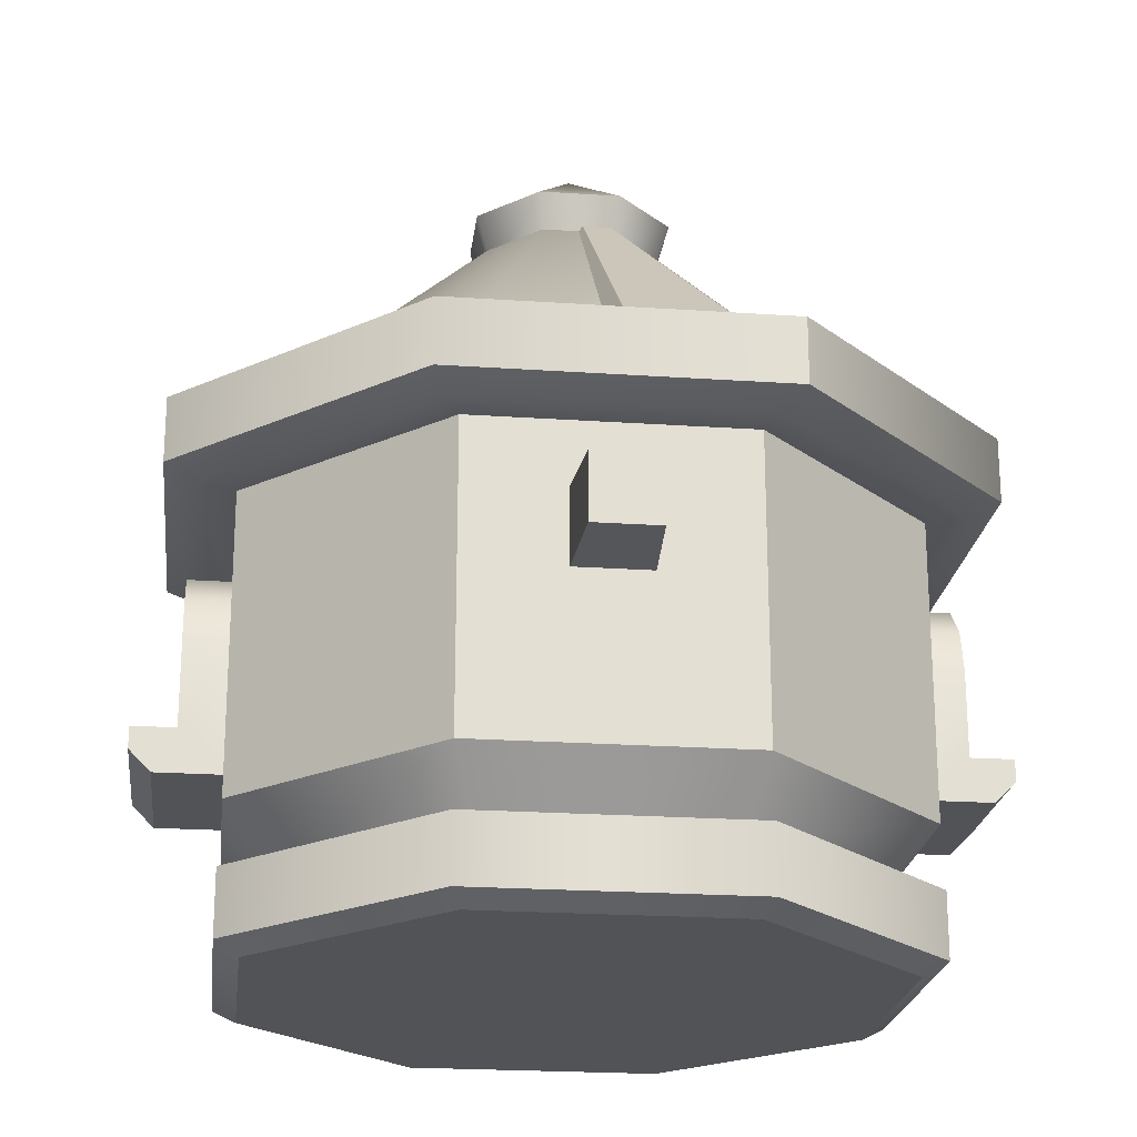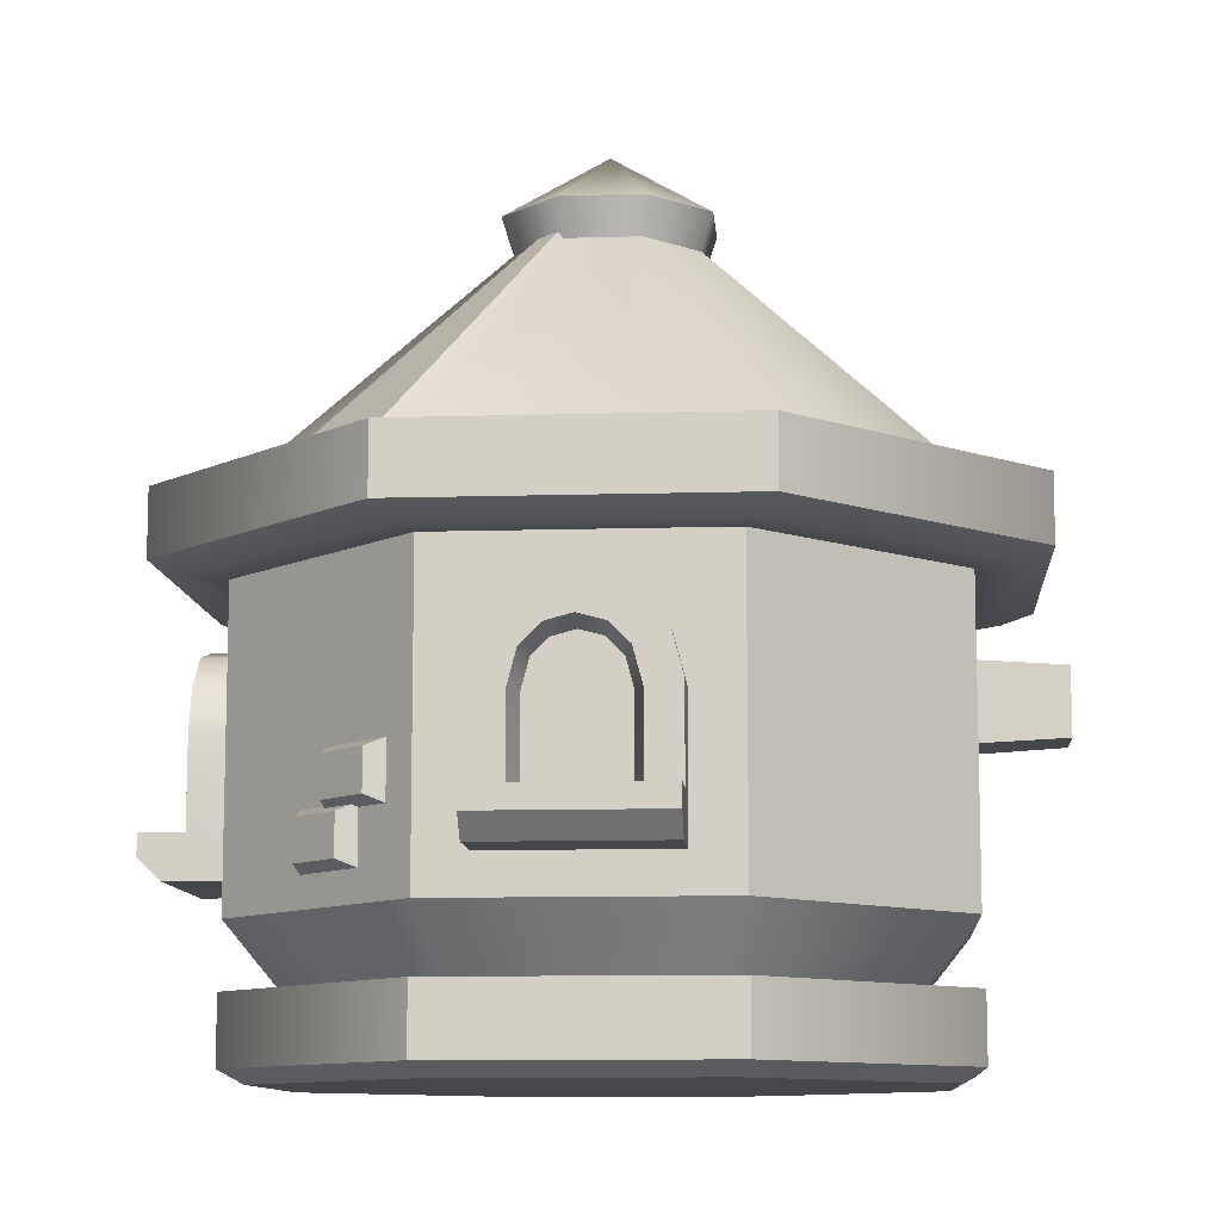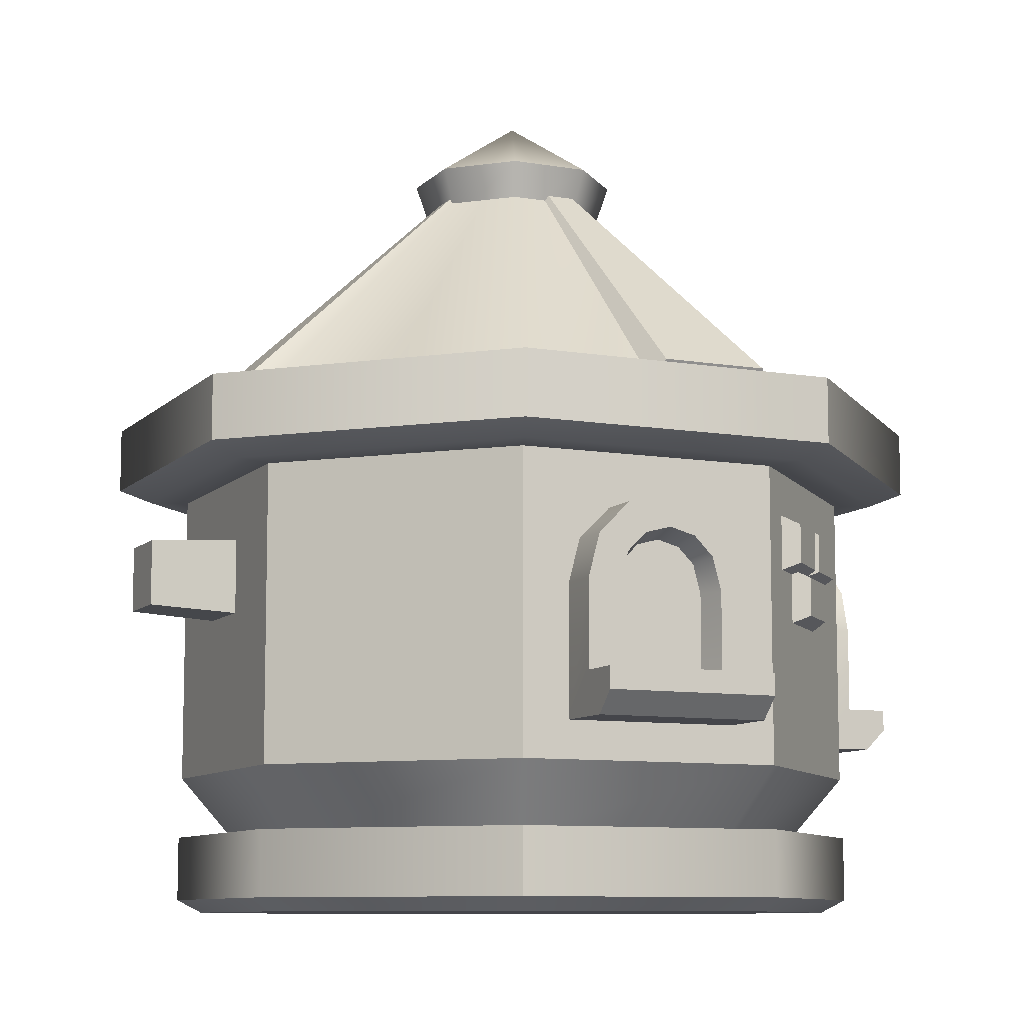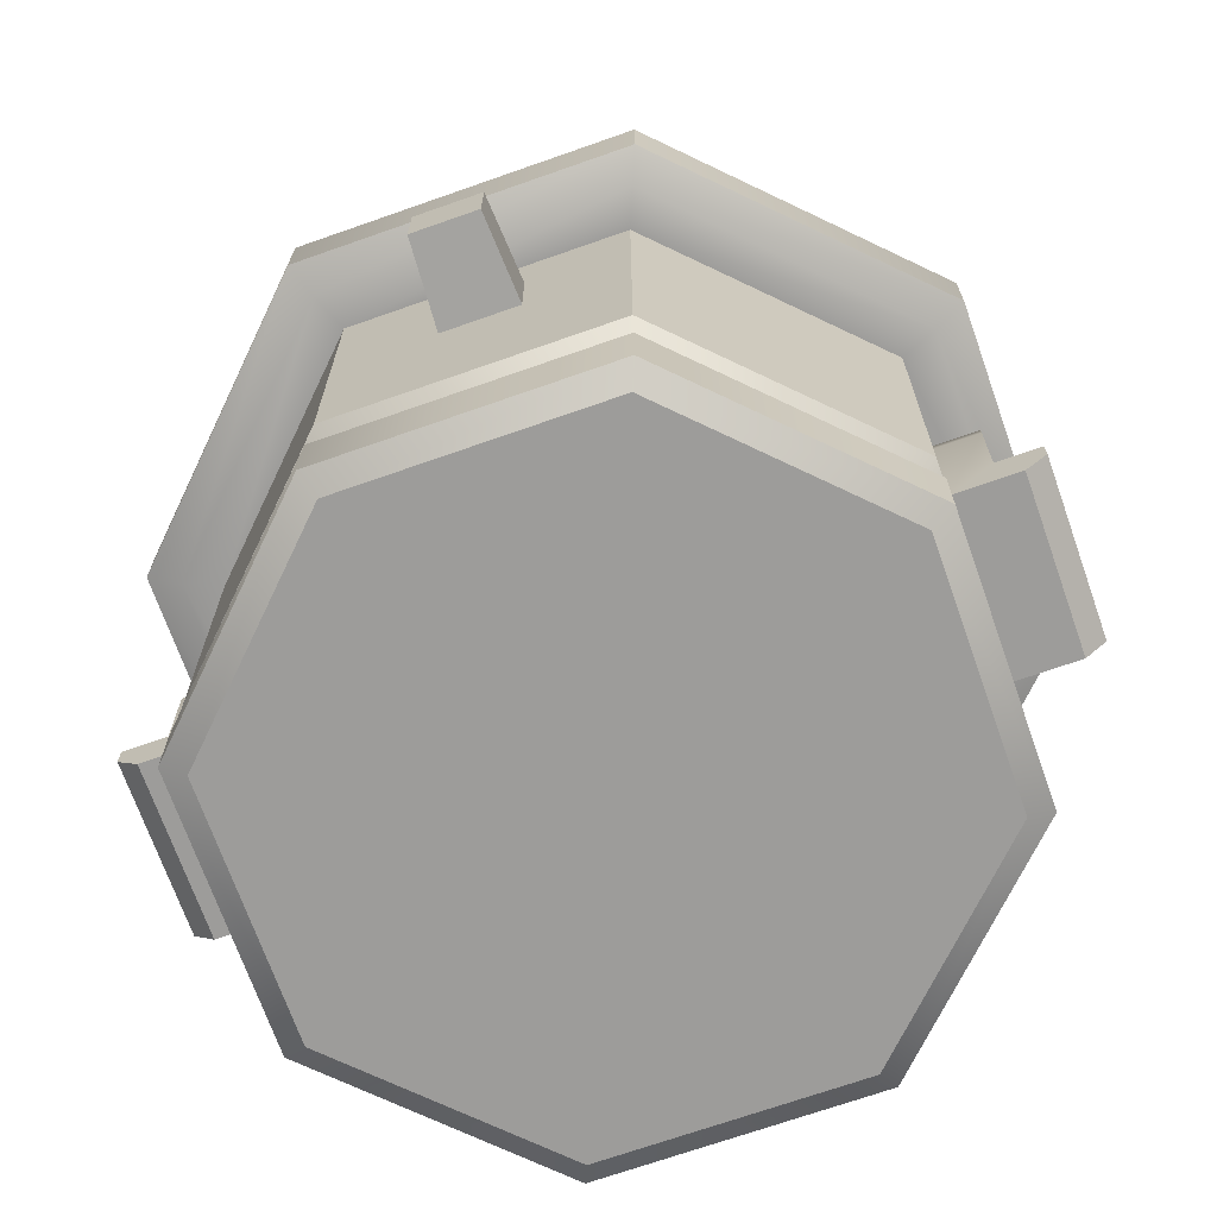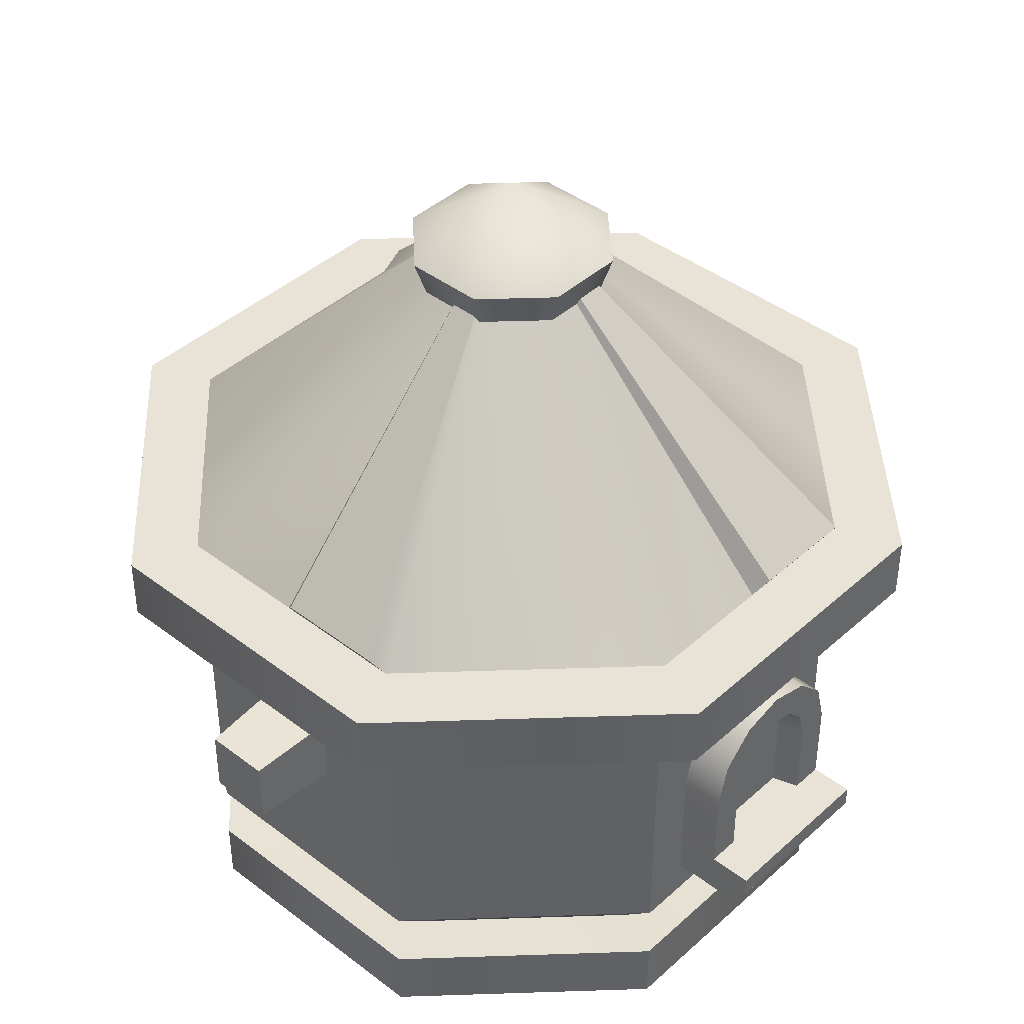
<metadata>
{"format":"obj","ext":"obj","renderer":"f3d","projection":"perspective","resolution":1024,"background":"white","views":[{"elev":-22.1,"azim":-6.8,"up":"+Y"},{"elev":-10.4,"azim":-85.6,"up":"+Y"},{"elev":-9.2,"azim":65.8,"up":"+Y"},{"elev":-70.0,"azim":19.4,"up":"+Y"},{"elev":41.7,"azim":42.7,"up":"+Y"}]}
</metadata>
<code>
o building_windmill_top_blue
v -0.1085 1.038 -0.2619
v 0.1085 1.038 -0.2619
v 0.2619 1.038 -0.1085
v 0.2619 1.038 0.1085
v 0.1085 1.038 0.2619
v -0.1085 1.038 0.2619
v -0.2619 1.038 0.1085
v -0.2619 1.038 -0.1085
v 0.09116 0.7461 -0.2201
v -0.2201 0.7461 0.09116
v -0.2201 0.7461 -0.09116
v -0.09117 0.7461 -0.2201
v 0.2201 0.7461 -0.09116
v 0.2201 0.7461 0.09116
v 0.09116 0.7461 0.2201
v -0.09117 0.7461 0.2201
v 0.2619 0.7989 0.1085
v 0.2619 0.7989 -0.1085
v -0.1085 0.7989 -0.2619
v -0.2619 0.7989 -0.1085
v -0.2619 0.7989 0.1085
v 0.1085 0.7989 -0.2619
v 0.1085 0.7989 0.2619
v -0.1085 0.7989 0.2619
v 0.131 1.049 -0.3163
v 0.131 1.102 -0.3163
v 0.3163 1.049 -0.131
v 0.3163 1.102 -0.131
v 0.3163 1.049 0.131
v 0.3163 1.102 0.131
v 0.131 1.049 0.3163
v 0.131 1.102 0.3163
v -0.131 1.049 0.3163
v -0.131 1.102 0.3163
v -0.3163 1.049 0.131
v -0.3163 1.102 0.131
v -0.3163 1.049 -0.131
v -0.3163 1.102 -0.131
v -0.131 1.049 -0.3163
v -0.131 1.102 -0.3163
v -0.1092 1.102 -0.2636
v 0.1092 1.102 -0.2636
v 0.2636 1.102 0.1092
v 0.1092 1.102 0.2636
v -0.2636 1.102 -0.1092
v 0.1205 1.039 -0.291
v 0.291 1.039 -0.1205
v 0.291 1.039 0.1205
v 0.1205 1.039 0.291
v -0.1205 1.039 0.291
v -0.291 1.039 0.1205
v -0.291 1.039 -0.1205
v -0.1205 1.039 -0.291
v 0 1.102 0.2636
v -0.1864 1.102 -0.1864
v 0.1864 1.102 -0.1864
v 0.2636 1.102 0
v -0.03263 1.325 -0.07878
v -0 1.379 0
v 0.03263 1.325 -0.07878
v 0.07878 1.325 -0.03263
v 0.07878 1.325 0.03263
v 0.03263 1.325 0.07878
v -0.03263 1.325 0.07878
v -0.07878 1.325 0.03263
v -0.07878 1.325 -0.03263
v -0.0273 1.284 -0.0659
v 0.0273 1.284 -0.0659
v 0.0659 1.284 -0.0273
v 0.0659 1.284 0.0273
v 0.0273 1.284 0.0659
v -0.0273 1.284 0.0659
v -0.0659 1.284 0.0273
v -0.0659 1.284 -0.0273
v 0.1092 0.6959 -0.2636
v 0.2636 0.6959 -0.1092
v 0.2636 0.6959 0.1092
v 0.1092 0.6959 0.2636
v -0.1092 0.6959 0.2636
v -0.2636 0.6959 0.1092
v -0.2636 0.6959 -0.1092
v -0.1092 0.6959 -0.2636
v 0 0.6854 0
v 0.1015 0.6854 -0.245
v 0.245 0.6854 -0.1015
v 0.245 0.6854 0.1015
v 0.1015 0.6854 0.245
v -0.1015 0.6854 0.245
v -0.245 0.6854 0.1015
v -0.245 0.6854 -0.1015
v -0.1015 0.6854 -0.245
v 0.2636 0.7486 -0.1092
v 0.1092 0.7486 -0.2636
v 0.2636 0.7486 0.1092
v 0.1092 0.7486 0.2636
v -0.1092 0.7486 0.2636
v -0.2636 0.7486 0.1092
v -0.2636 0.7486 -0.1092
v -0.1092 0.7486 -0.2636
v 0.03163 0.9254 0.2372
v 0.05272 0.9043 0.2372
v 0.05272 0.9043 0.1582
v -0.05272 0.9043 0.2372
v -0.05272 0.9043 0.1582
v -0.03163 0.9254 0.2372
v -0.05272 1.01 0.2372
v 0.05272 1.01 0.2372
v -0.03163 0.9887 0.2372
v 0.05272 1.01 0.1582
v -0.05272 1.01 0.1582
v 0.03163 0.9887 0.2372
v -0.02636 0.9307 0.3321
v -0.02636 0.9834 0.3321
v 0.02636 0.9307 0.3321
v 0.02636 0.9834 0.3321
v 0.332 0.864 0.07
v 0.262 0.829 0.07
v 0.332 0.864 -0.07
v 0.332 0.8465 0.07
v 0.332 0.8465 -0.07
v 0.262 0.829 -0.07
v 0.3145 0.829 0.07
v 0.3145 0.829 -0.07
v 0.297 0.864 0.07
v 0.262 1.004 0
v 0.262 0.9946 -0.035
v 0.262 0.969 -0.06062
v 0.262 0.934 -0.07
v 0.297 0.864 -0.07
v 0.262 0.934 0.07
v 0.262 0.969 0.06062
v 0.262 0.9946 0.035
v 0.297 0.9714 -0.0211
v 0.297 0.977 0
v 0.297 0.9559 -0.03655
v 0.297 0.9291 -0.04375
v 0.297 0.9291 0.04375
v 0.297 0.9559 0.03655
v 0.297 0.9714 0.0211
v 0.297 0.9946 -0.035
v 0.297 1.004 0
v 0.297 0.969 -0.06062
v 0.297 0.934 -0.07
v 0.297 0.934 0.07
v 0.297 0.969 0.06062
v 0.297 0.864 -0.04375
v 0.297 0.9946 0.035
v 0.276 0.864 0.03684
v 0.276 0.864 -0.03684
v 0.276 0.9299 0
v 0.276 0.9651 -0.01777
v 0.276 0.9698 0
v 0.276 0.9521 -0.03078
v 0.276 0.9295 -0.03684
v 0.276 0.9295 0.03684
v 0.276 0.9521 0.03078
v 0.276 0.9651 0.01777
v 0.297 0.864 0.04375
v -0.332 0.864 -0.07
v -0.262 0.829 -0.07
v -0.332 0.864 0.07
v -0.332 0.8465 -0.07
v -0.332 0.8465 0.07
v -0.262 0.829 0.07
v -0.3145 0.829 -0.07
v -0.3145 0.829 0.07
v -0.297 0.864 -0.07
v -0.262 1.004 0
v -0.262 0.9946 0.035
v -0.262 0.969 0.06062
v -0.262 0.934 0.07
v -0.297 0.864 0.07
v -0.262 0.934 -0.07
v -0.262 0.969 -0.06062
v -0.262 0.9946 -0.035
v -0.297 0.9714 0.0211
v -0.297 0.977 0
v -0.297 0.9559 0.03655
v -0.297 0.9291 0.04375
v -0.297 0.9291 -0.04375
v -0.297 0.9559 -0.03655
v -0.297 0.9714 -0.0211
v -0.297 0.9946 0.035
v -0.297 1.004 0
v -0.297 0.969 0.06062
v -0.297 0.934 0.07
v -0.297 0.934 -0.07
v -0.297 0.969 -0.06062
v -0.297 0.864 0.04375
v -0.297 0.9946 -0.035
v -0.276 0.864 -0.03684
v -0.276 0.864 0.03684
v -0.276 0.9299 0
v -0.276 0.9651 0.01777
v -0.276 0.9698 0
v -0.276 0.9521 0.03078
v -0.276 0.9295 0.03684
v -0.276 0.9295 -0.03684
v -0.276 0.9521 -0.03078
v -0.276 0.9651 -0.01777
v -0.297 0.864 -0.04375
v 0.07 0.864 -0.332
v 0.07 0.829 -0.262
v -0.07 0.864 -0.332
v 0.07 0.8465 -0.332
v -0.07 0.8465 -0.332
v -0.07 0.829 -0.262
v 0.07 0.829 -0.3145
v -0.07 0.829 -0.3145
v 0.07 0.864 -0.297
v -0 1.004 -0.262
v -0.035 0.9946 -0.262
v -0.06062 0.969 -0.262
v -0.07 0.934 -0.262
v -0.07 0.864 -0.297
v 0.07 0.934 -0.262
v 0.06062 0.969 -0.262
v 0.035 0.9946 -0.262
v -0.0211 0.9714 -0.297
v -0 0.977 -0.297
v -0.03655 0.9559 -0.297
v -0.04375 0.9291 -0.297
v 0.04375 0.9291 -0.297
v 0.03655 0.9559 -0.297
v 0.0211 0.9714 -0.297
v -0.035 0.9946 -0.297
v -0 1.004 -0.297
v -0.06062 0.969 -0.297
v -0.07 0.934 -0.297
v 0.07 0.934 -0.297
v 0.06062 0.969 -0.297
v -0.04375 0.864 -0.297
v 0.035 0.9946 -0.297
v 0.03684 0.864 -0.276
v -0.03684 0.864 -0.276
v -0 0.9299 -0.276
v -0.01777 0.9651 -0.276
v -0 0.9698 -0.276
v -0.03078 0.9521 -0.276
v -0.03684 0.9295 -0.276
v 0.03684 0.9295 -0.276
v 0.03078 0.9521 -0.276
v 0.01777 0.9651 -0.276
v 0.04375 0.864 -0.297
v -0 1.365 0
v 0.2636 1.102 -0.1092
v -0.1092 1.102 0.2636
v -0.2636 1.102 0.1092
v -0.1864 1.102 0.1864
v -0.2636 1.102 0
v -0 1.102 -0.2636
v 0.1864 1.102 0.1864
v 0.2717 1.115 -0.09807
v 0.09807 1.115 0.2717
v -0.2636 1.115 -0.1302
v 0.01112 1.115 0.2717
v -0.2022 1.115 -0.1917
v 0.2717 1.115 -0.01112
v 0.2396 0.9651 -0.1495
v 0.2396 0.9967 -0.1495
v 0.2349 0.9532 -0.1194
v 0.2349 1.009 -0.1194
v 0.2062 0.9651 -0.183
v 0.2062 0.9967 -0.183
v 0.176 0.9532 -0.1783
v 0.176 1.009 -0.1783
v 0.1972 0.9651 -0.192
v 0.1972 0.9967 -0.192
v 0.1925 0.9532 -0.1618
v 0.1925 1.009 -0.1618
v 0.1637 0.9651 -0.2254
v 0.1637 0.9967 -0.2254
v 0.1336 0.9532 -0.2207
v 0.1336 1.009 -0.2207
v 0.2184 0.9251 -0.1708
v 0.2184 0.9567 -0.1708
v 0.2137 0.9132 -0.1406
v 0.2137 0.9687 -0.1406
v 0.185 0.9251 -0.2042
v 0.185 0.9567 -0.2042
v 0.1548 0.9132 -0.1995
v 0.1548 0.9687 -0.1995
v -0.19 0.8285 -0.198
v -0.19 0.8601 -0.198
v -0.1598 0.8165 -0.1933
v -0.1598 0.872 -0.1933
v -0.2234 0.8285 -0.1646
v -0.2234 0.8601 -0.1646
v -0.2187 0.8165 -0.1344
v -0.2187 0.872 -0.1344
v -0.2112 0.8685 -0.1768
v -0.2112 0.9001 -0.1768
v -0.181 0.8565 -0.1721
v -0.181 0.912 -0.1721
v -0.2446 0.8685 -0.1434
v -0.2446 0.9001 -0.1434
v -0.2399 0.8565 -0.1132
v -0.2399 0.912 -0.1132
f 21 20 11 10
f 22 18 13 9
f 24 21 10 16
f 18 17 14 13
f 19 22 9 12
f 17 23 15 14
f 20 19 12 11
f 23 24 16 15
f 7 8 20 21
f 1 2 22 19
f 2 3 18 22
f 4 5 23 17
f 6 7 21 24
f 8 1 19 20
f 3 4 17 18
f 95 94 14 15
f 23 5 6 24
f 27 29 48 47
f 29 31 49 48
f 249 36 34
f 35 37 52 51
f 37 39 53 52
f 39 25 46 53
f 25 27 47 46
f 33 34 36 35
f 57 43 30
f 252 44 32
f 54 247 34
f 249 248 36
f 250 45 38
f 55 41 40
f 251 42 26
f 56 246 28
f 251 26 40
f 56 28 26
f 252 32 30
f 250 38 36
f 54 34 32
f 55 40 38
f 57 30 28
f 31 32 34 33
f 33 35 51 50
f 35 36 38 37
f 37 38 40 39
f 39 40 26 25
f 25 26 28 27
f 27 28 30 29
f 29 30 32 31
f 58 59 60
f 60 59 61
f 61 59 62
f 62 59 63
f 63 59 64
f 64 59 65
f 65 59 66
f 66 59 58
f 63 64 72 71
f 61 62 70 69
f 66 58 67 74
f 64 65 73 72
f 62 63 71 70
f 60 61 69 68
f 58 60 68 67
f 65 66 74 73
f 43 252 30
f 246 57 28
f 42 56 26
f 41 251 40
f 45 55 38
f 248 250 36
f 247 249 34
f 44 54 32
f 31 33 50 49
f 75 93 92 76
f 76 92 94 77
f 77 94 95 78
f 78 95 96 79
f 79 96 97 80
f 80 97 98 81
f 81 98 99 82
f 82 99 93 75
f 78 79 88 87
f 81 82 91 90
f 76 77 86 85
f 79 80 89 88
f 82 75 84 91
f 75 76 85 84
f 77 78 87 86
f 80 81 90 89
f 83 84 85
f 83 85 86
f 83 86 87
f 83 87 88
f 83 88 89
f 83 89 90
f 83 90 91
f 83 91 84
f 94 92 13 14
f 92 93 9 13
f 93 99 12 9
f 99 98 11 12
f 98 97 10 11
f 97 96 16 10
f 96 95 15 16
f 46 47 3 2
f 47 48 4 3
f 48 49 5 4
f 49 50 6 5
f 50 51 7 6
f 51 52 8 7
f 52 53 1 8
f 53 46 2 1
f 101 107 111 100
f 108 106 103 105
f 103 106 110 104
f 112 105 100 114
f 100 105 103 101
f 102 109 107 101
f 102 101 103 104
f 110 106 107 109
f 111 107 106 108
f 115 111 108 113
f 113 108 105 112
f 114 100 111 115
f 121 129 123
f 123 129 118 120
f 117 122 124
f 116 118 146 158
f 125 141 140 126
f 126 140 142 127
f 127 142 143 128
f 128 143 129 121
f 130 144 145 131
f 144 130 117 124
f 131 145 147 132
f 132 147 141 125
f 138 137 155 156
f 134 133 140 141
f 133 135 142 140
f 135 136 143 142
f 158 137 144 124
f 136 146 129 143
f 137 138 145 144
f 138 139 147 145
f 139 134 141 147
f 136 135 153 154
f 139 138 156 157
f 137 158 148 155
f 133 134 152 151
f 134 139 157 152
f 146 136 154 149
f 135 133 151 153
f 150 148 149
f 150 151 152
f 150 153 151
f 150 154 153
f 150 155 148
f 150 149 154
f 150 156 155
f 150 157 156
f 150 152 157
f 124 122 119 116
f 117 121 123 122
f 118 116 119 120
f 122 123 120 119
f 146 149 148 158
f 124 116 158
f 129 146 118
f 164 172 166
f 166 172 161 163
f 160 165 167
f 159 161 189 201
f 168 184 183 169
f 169 183 185 170
f 170 185 186 171
f 171 186 172 164
f 173 187 188 174
f 187 173 160 167
f 174 188 190 175
f 175 190 184 168
f 181 180 198 199
f 177 176 183 184
f 176 178 185 183
f 178 179 186 185
f 201 180 187 167
f 179 189 172 186
f 180 181 188 187
f 181 182 190 188
f 182 177 184 190
f 179 178 196 197
f 182 181 199 200
f 180 201 191 198
f 176 177 195 194
f 177 182 200 195
f 189 179 197 192
f 178 176 194 196
f 193 191 192
f 193 194 195
f 193 196 194
f 193 197 196
f 193 198 191
f 193 192 197
f 193 199 198
f 193 200 199
f 193 195 200
f 167 165 162 159
f 160 164 166 165
f 161 159 162 163
f 165 166 163 162
f 189 192 191 201
f 167 159 201
f 172 189 161
f 207 215 209
f 209 215 204 206
f 203 208 210
f 202 204 232 244
f 211 227 226 212
f 212 226 228 213
f 213 228 229 214
f 214 229 215 207
f 216 230 231 217
f 230 216 203 210
f 217 231 233 218
f 218 233 227 211
f 224 223 241 242
f 220 219 226 227
f 219 221 228 226
f 221 222 229 228
f 244 223 230 210
f 222 232 215 229
f 223 224 231 230
f 224 225 233 231
f 225 220 227 233
f 222 221 239 240
f 225 224 242 243
f 223 244 234 241
f 219 220 238 237
f 220 225 243 238
f 232 222 240 235
f 221 219 237 239
f 236 234 235
f 236 237 238
f 236 239 237
f 236 240 239
f 236 241 234
f 236 235 240
f 236 242 241
f 236 243 242
f 236 238 243
f 210 208 205 202
f 203 207 209 208
f 204 202 205 206
f 208 209 206 205
f 232 235 234 244
f 210 202 244
f 215 232 204
f 114 115 113 112
f 245 42 251
f 245 246 56
f 245 43 57
f 245 44 252
f 245 247 54
f 245 248 249
f 245 45 250
f 245 41 55
f 245 57 258
f 43 245 252
f 245 55 257
f 42 245 56
f 41 245 251
f 57 246 253 258
f 248 245 250
f 247 245 249
f 254 245 256
f 253 245 258
f 255 245 257
f 45 245 255
f 44 245 254
f 245 54 256
f 54 44 254 256
f 55 45 255 257
f 246 245 253
f 259 260 262 261
f 265 266 264 263
f 263 264 260 259
f 261 265 263 259
f 266 262 260 264
f 267 268 270 269
f 273 274 272 271
f 271 272 268 267
f 269 273 271 267
f 274 270 268 272
f 275 276 278 277
f 281 282 280 279
f 279 280 276 275
f 277 281 279 275
f 282 278 276 280
f 283 284 286 285
f 289 290 288 287
f 287 288 284 283
f 285 289 287 283
f 290 286 284 288
f 291 292 294 293
f 297 298 296 295
f 295 296 292 291
f 293 297 295 291
f 298 294 292 296

</code>
